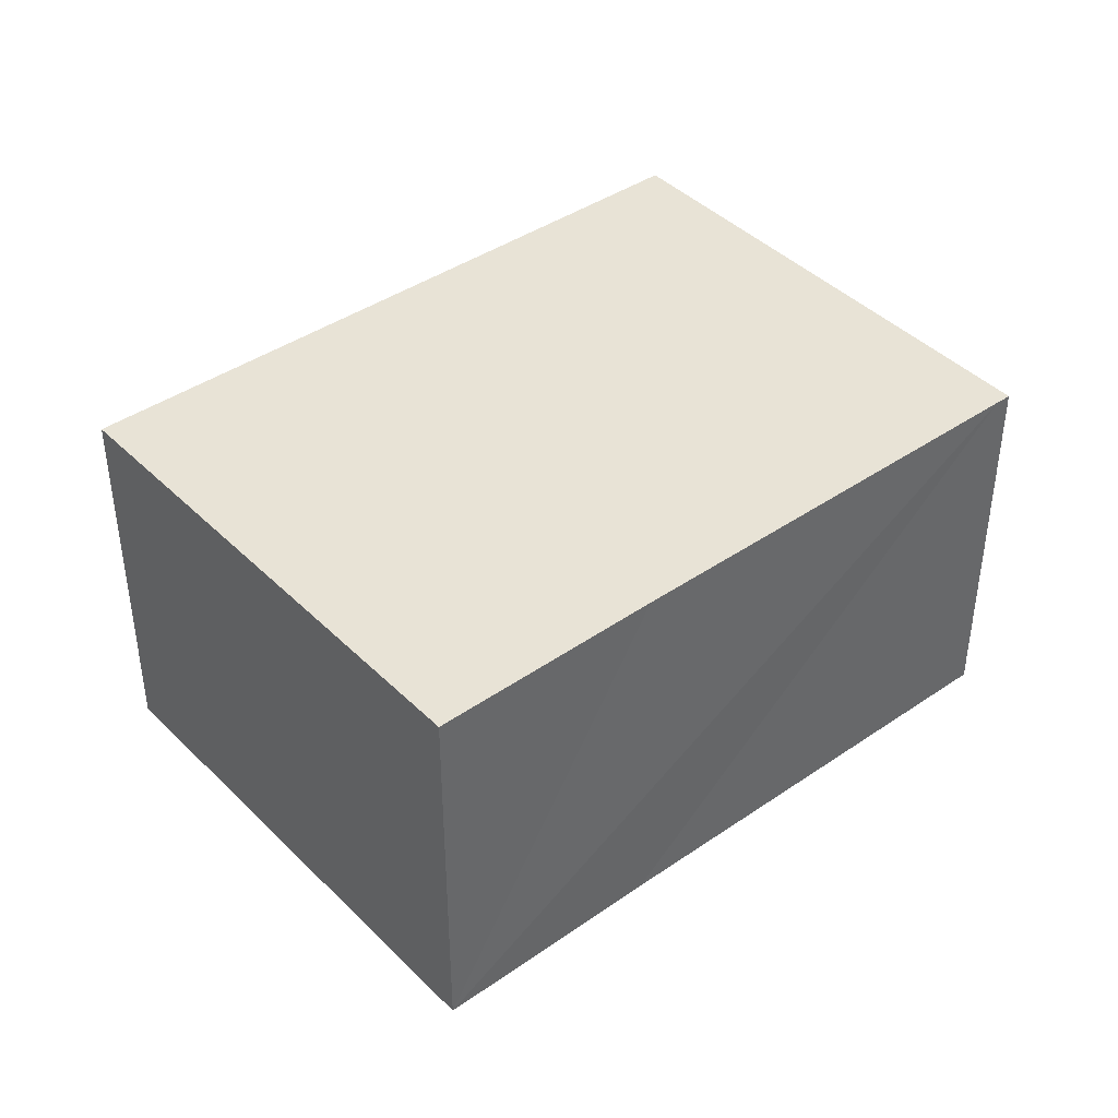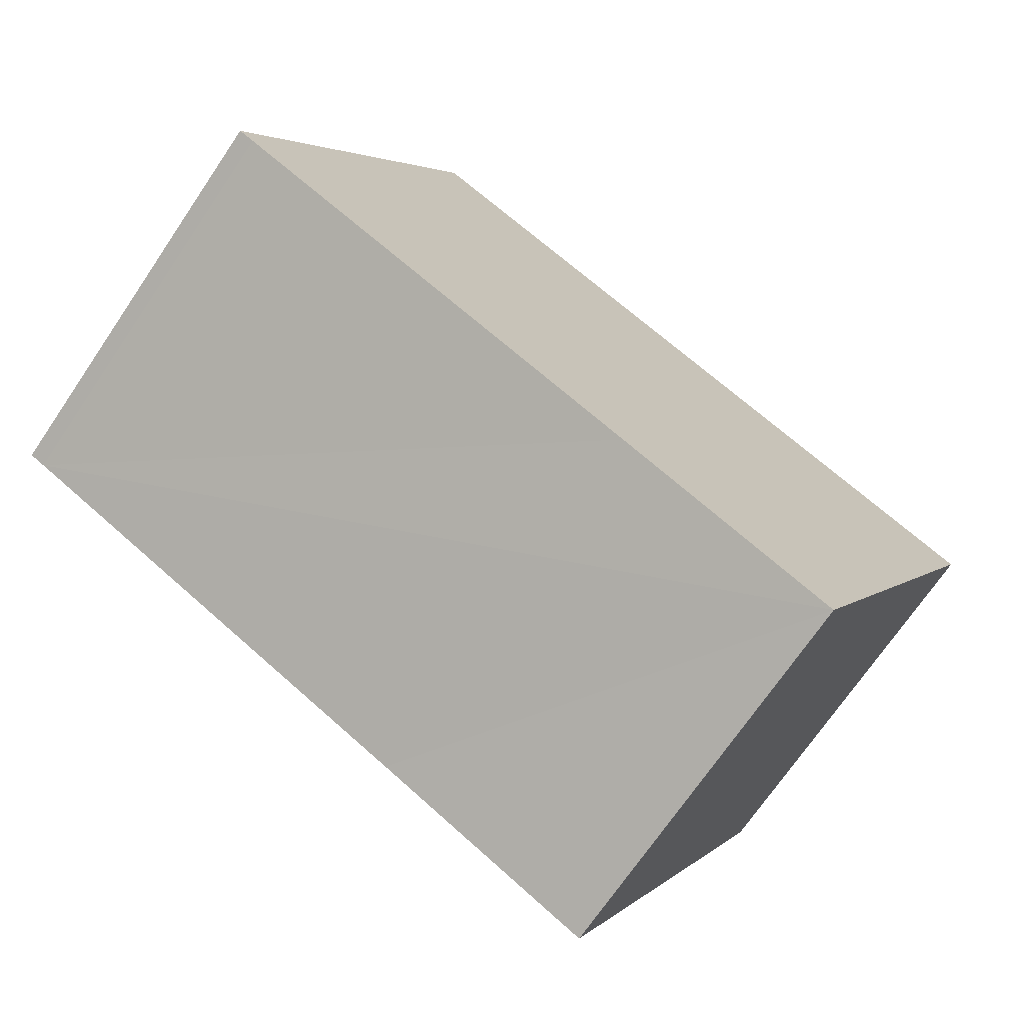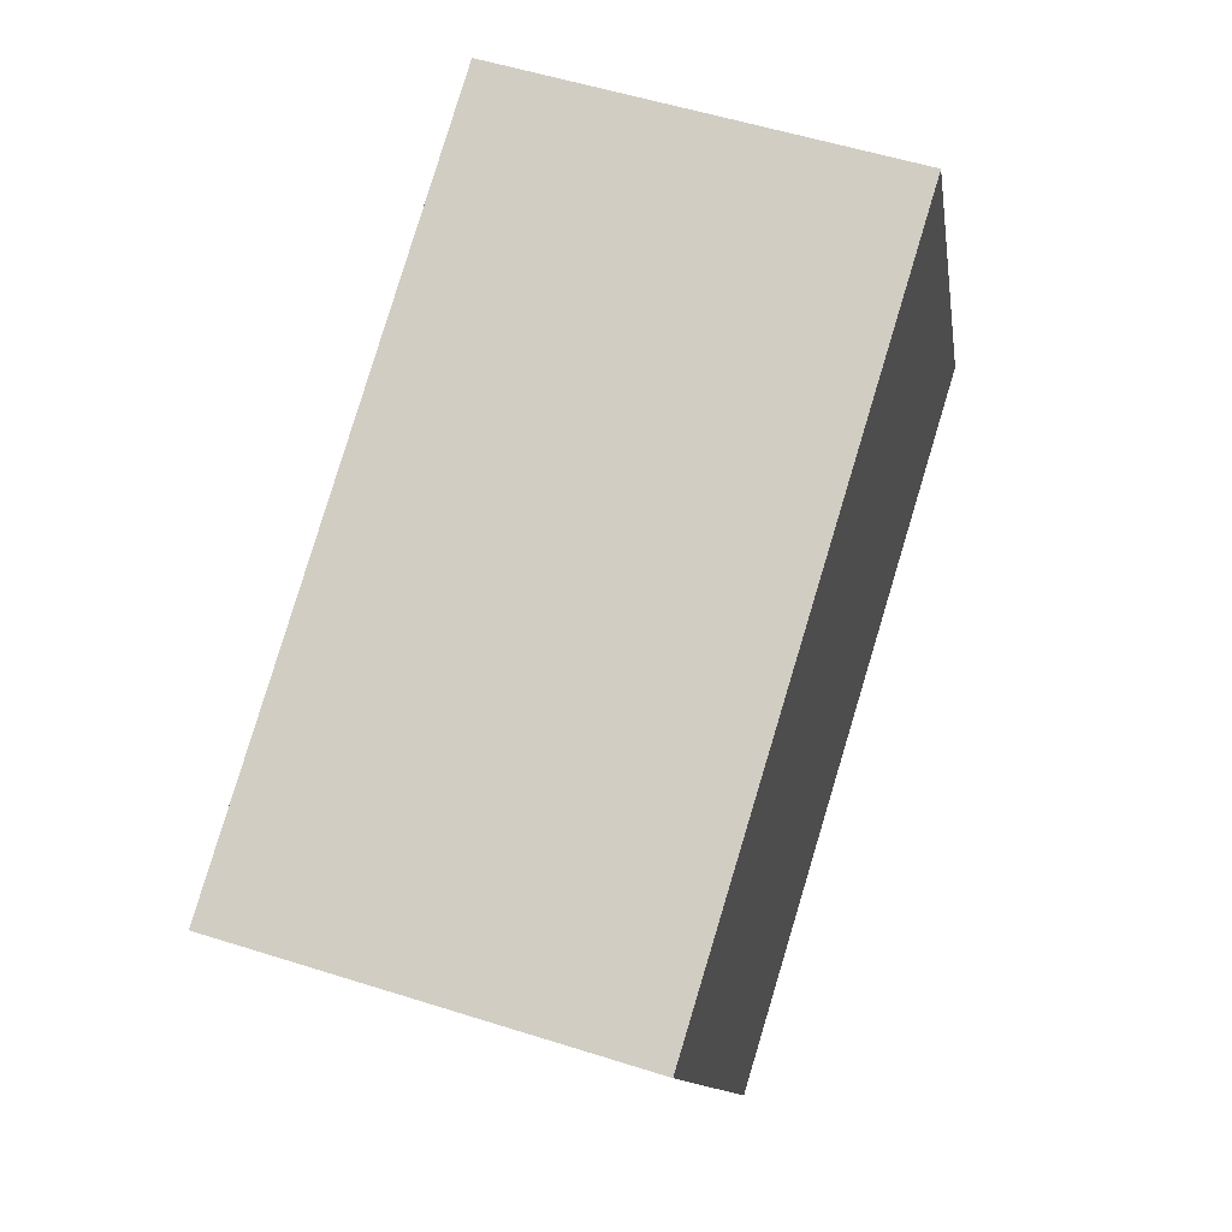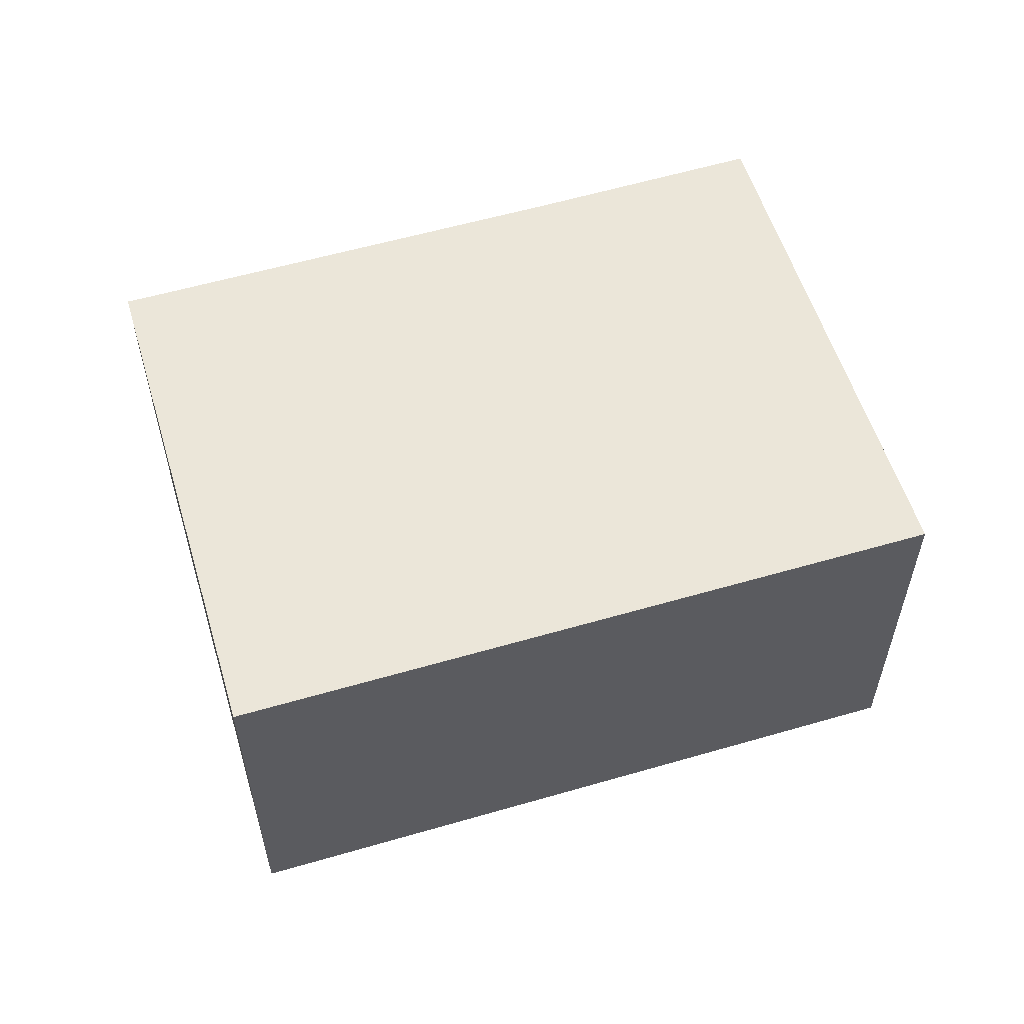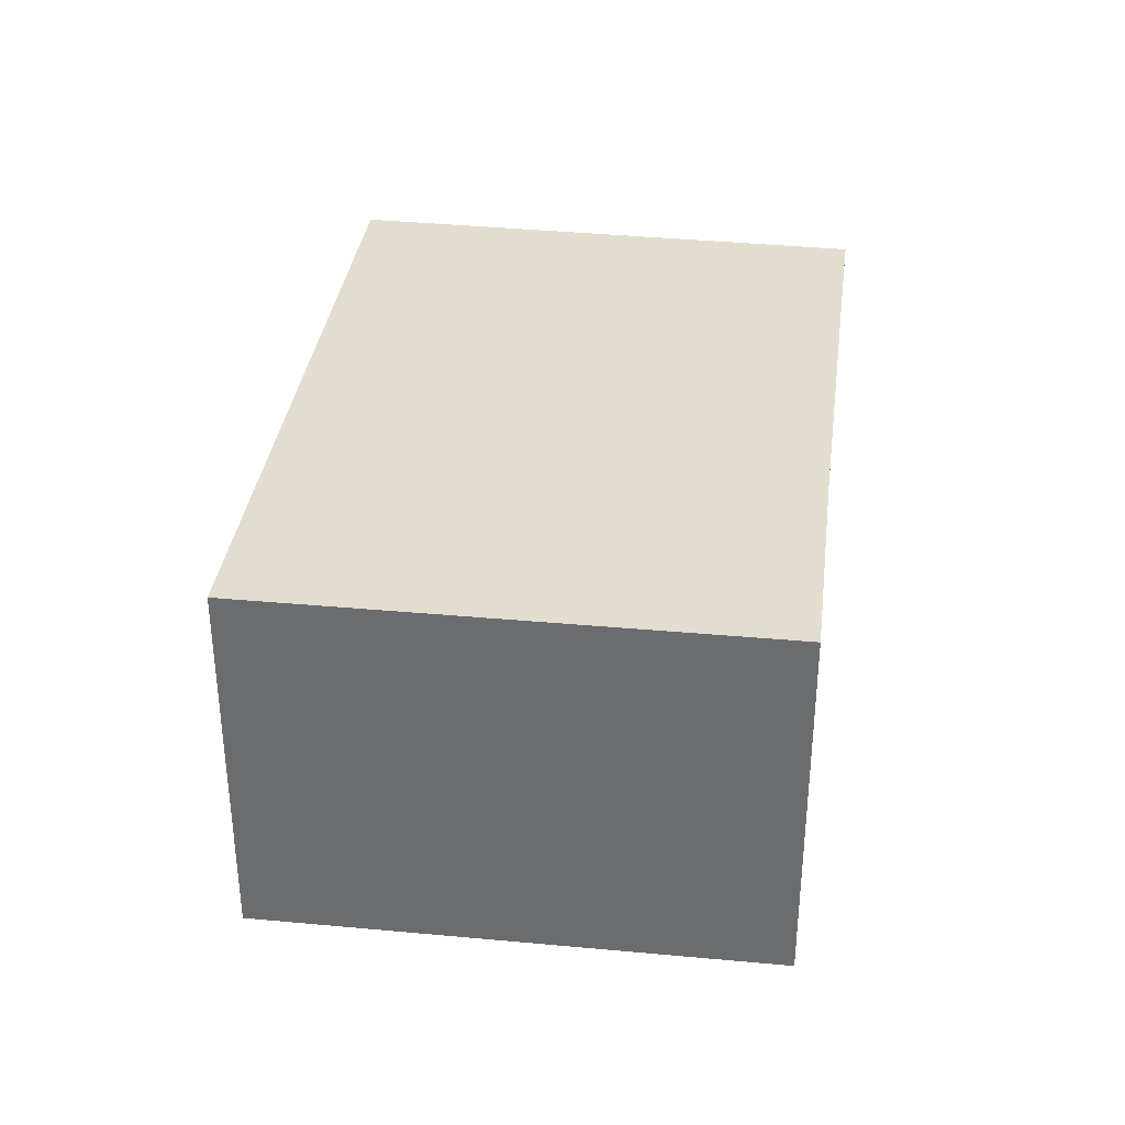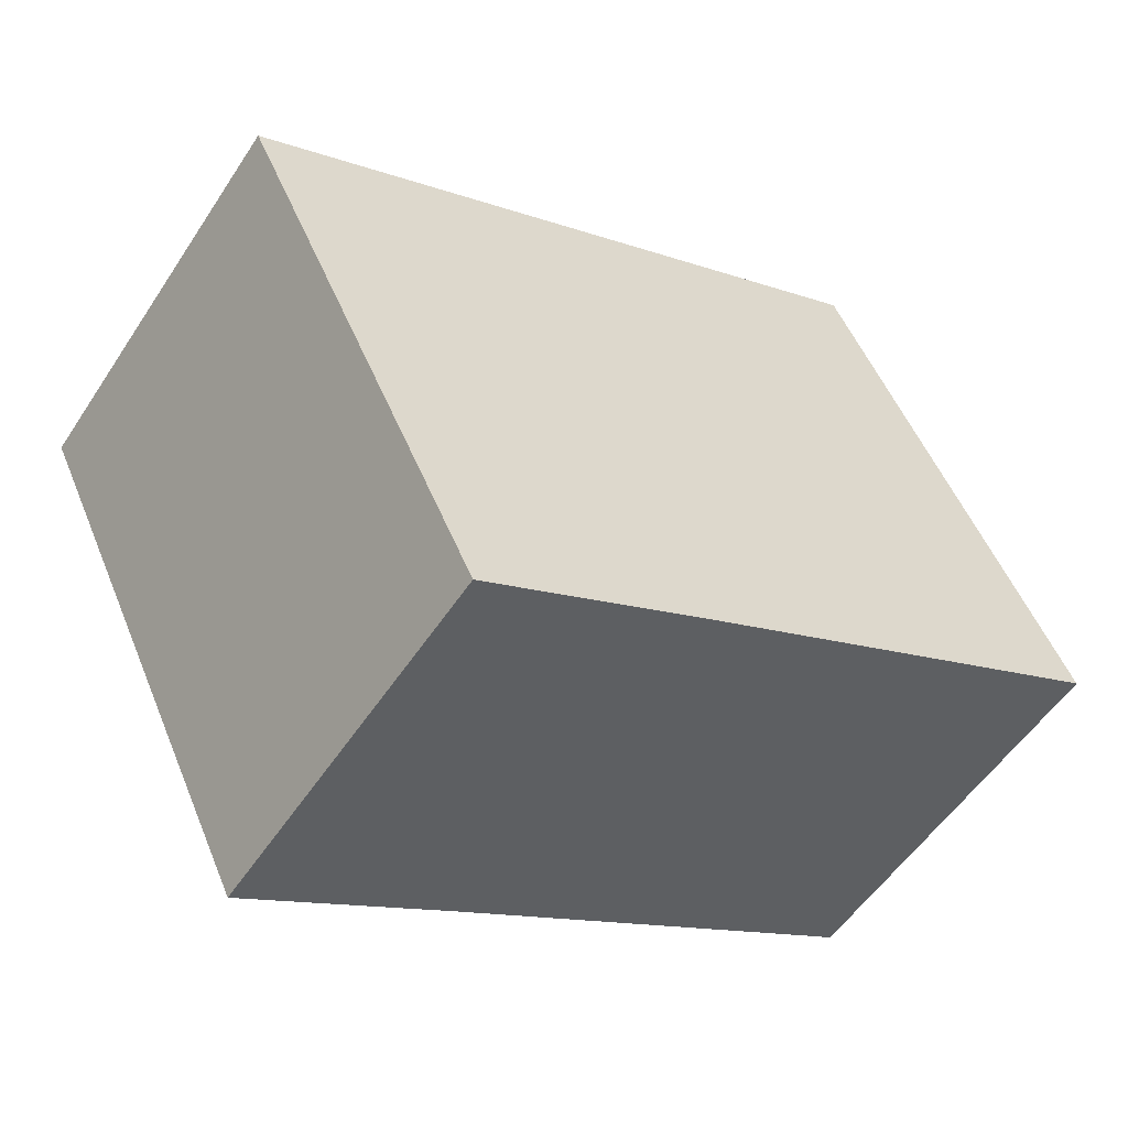
<metadata>
{"format":"obj","ext":"obj","renderer":"f3d","projection":"perspective","resolution":1024,"background":"white","views":[{"elev":41.4,"azim":165.8,"up":"+Y"},{"elev":-71.3,"azim":-34.2,"up":"+Z"},{"elev":54.0,"azim":108.7,"up":"+Z"},{"elev":57.5,"azim":8.8,"up":"+Y"},{"elev":35.5,"azim":123.1,"up":"+Y"},{"elev":-54.0,"azim":147.3,"up":"+Z"}]}
</metadata>
<code>
v  5.704 3.414 -2.75
v  2.018 3.414 4.249
v  7.785 3.414 1.486
v  3.79 3.414 -1.812
v  0.13 3.414 -0.06
v  0 3.414 2.09e-16
v  7.785 -9.099e-17 1.486
v  5.704 1.684e-16 -2.75
v  3.79 1.11e-16 -1.812
v  0.13 3.674e-18 -0.06
v  0 0 0
v  2.018 -2.602e-16 4.249
g defaultobject
f 1 2 3
f 2 1 4
f 2 4 5
f 2 5 6
f 7 1 3
f 1 7 8
f 8 4 1
f 4 8 5
f 5 8 9
f 5 9 10
f 10 6 5
f 6 10 11
f 11 2 6
f 2 11 12
f 12 3 2
f 3 12 7
f 12 8 7
f 8 12 9
f 9 12 10
f 10 12 11

</code>
